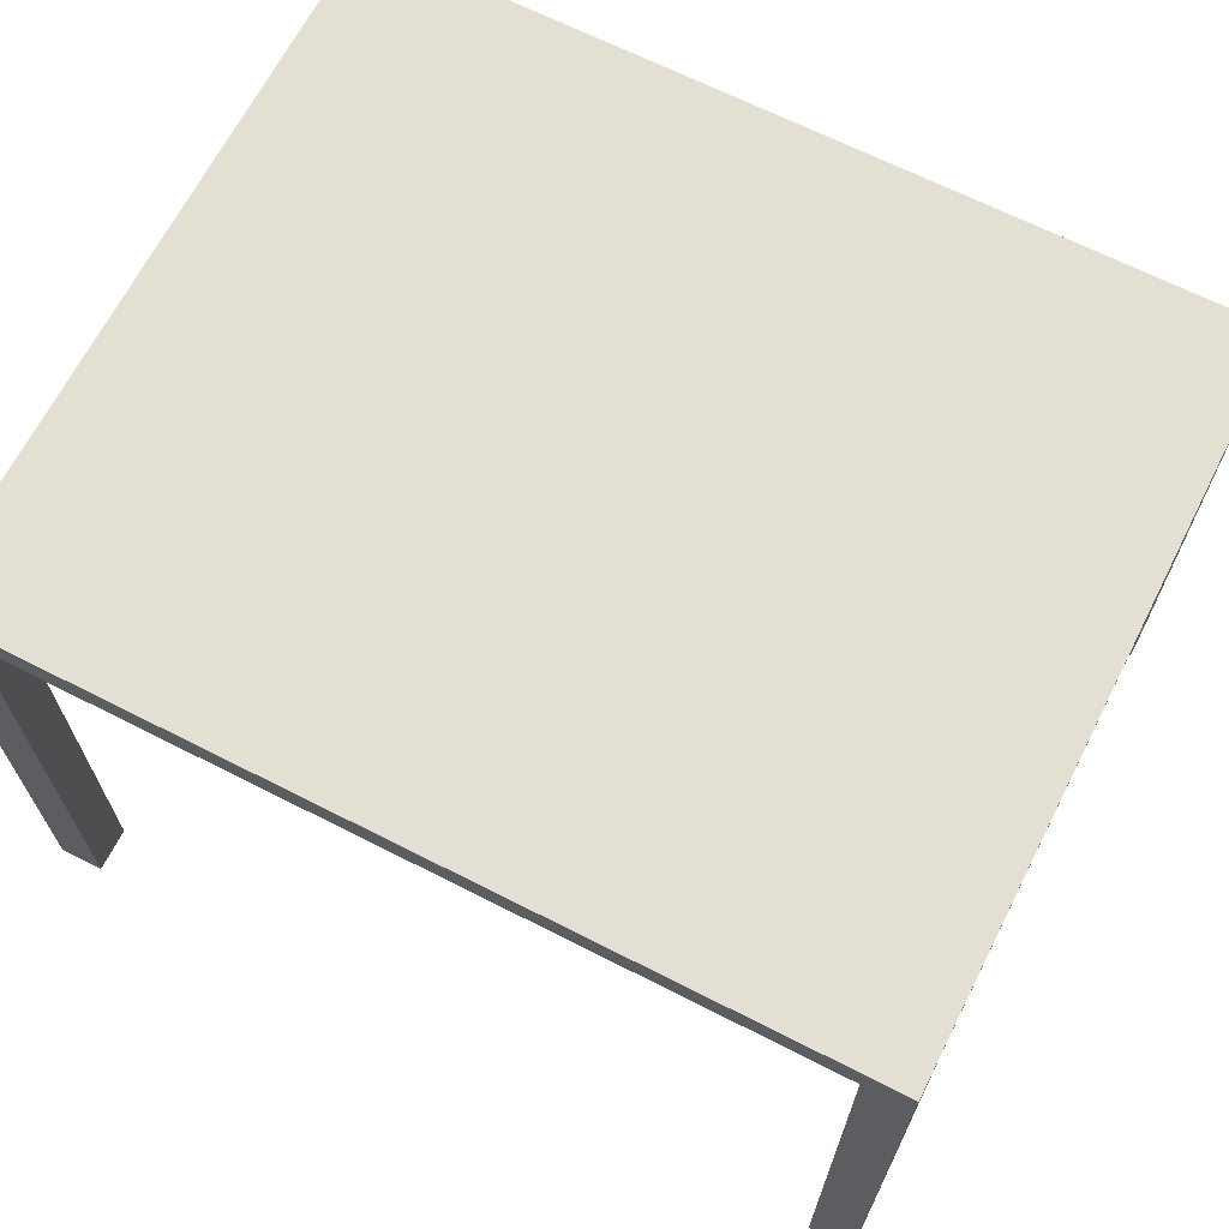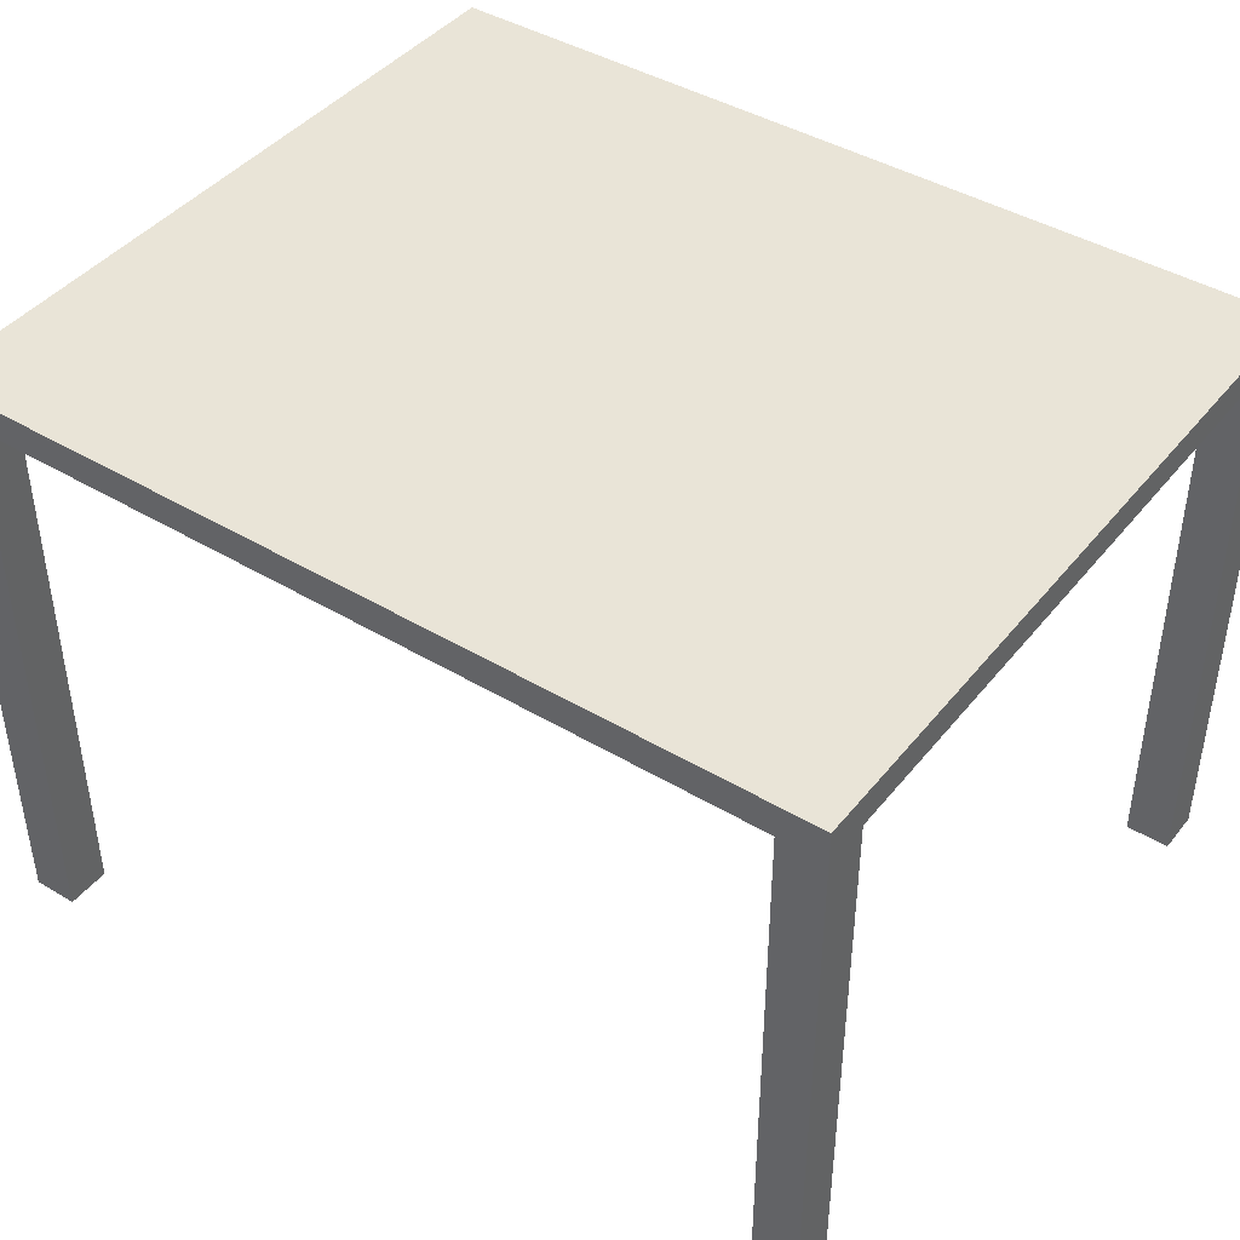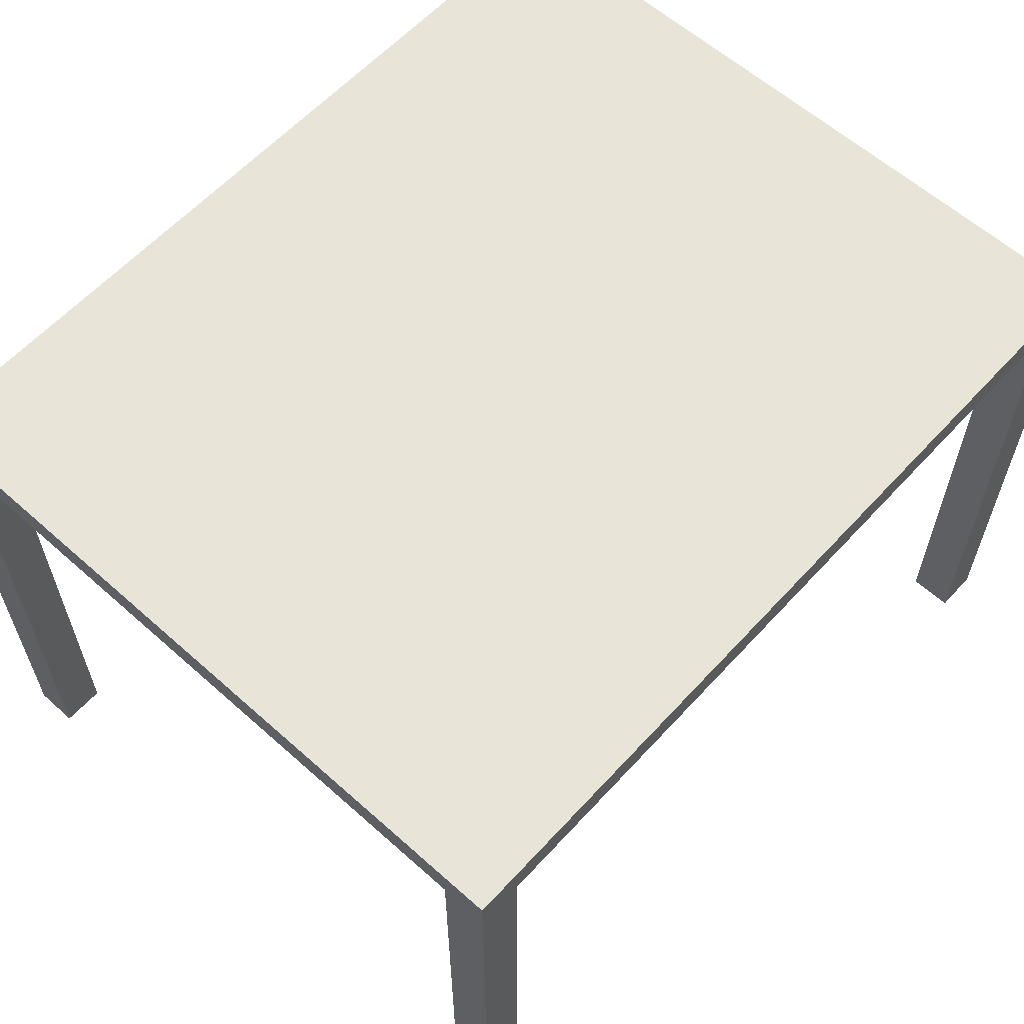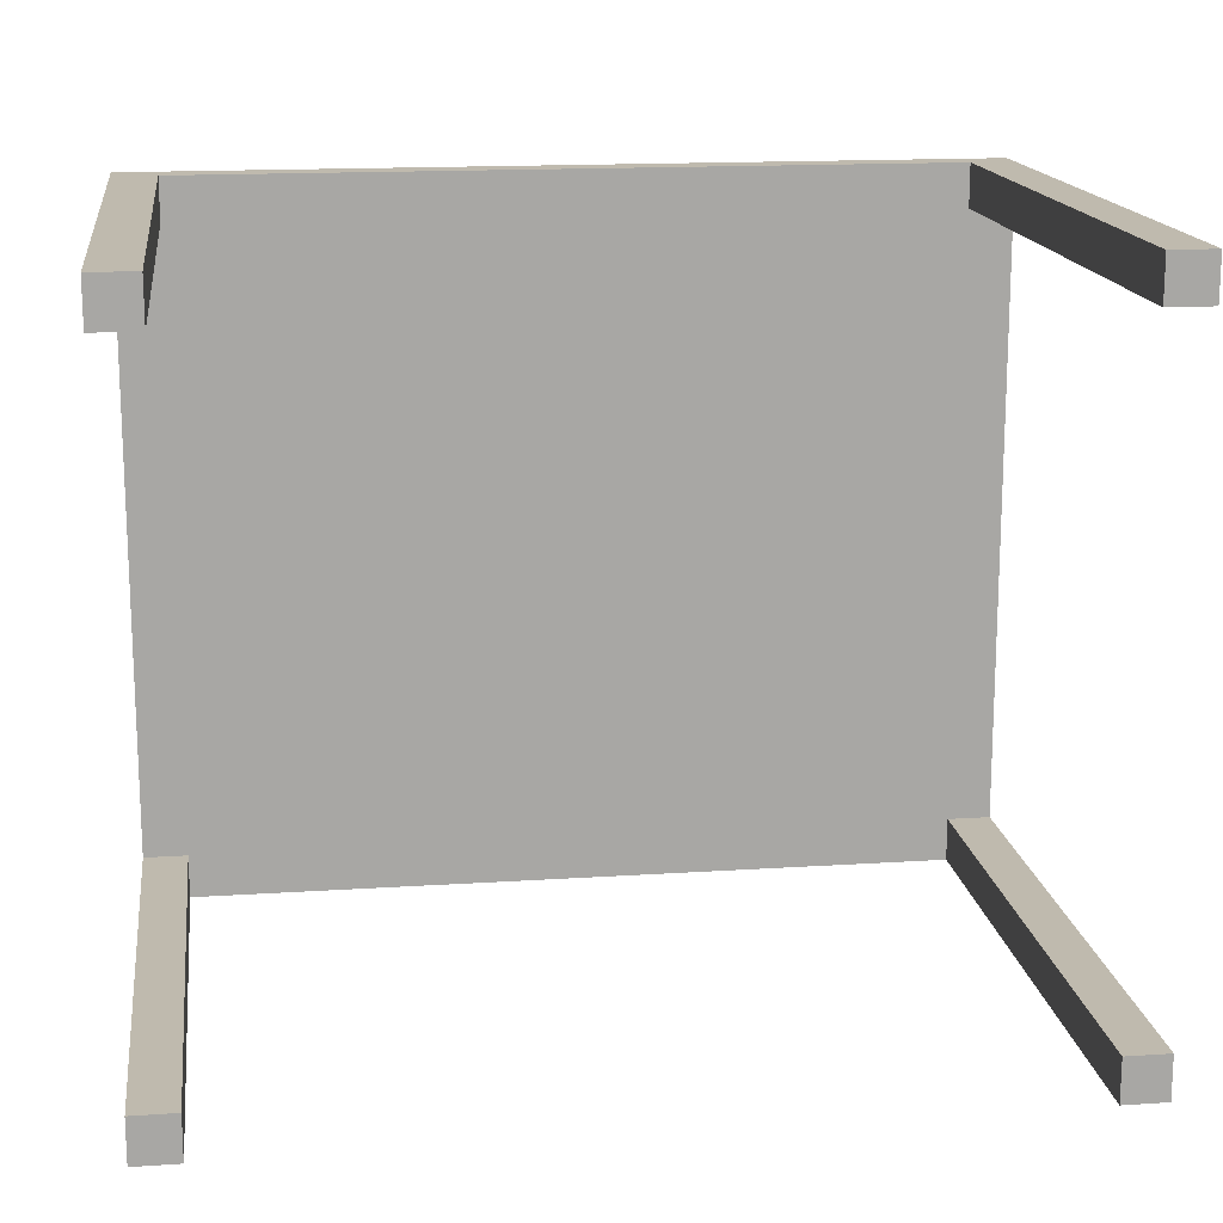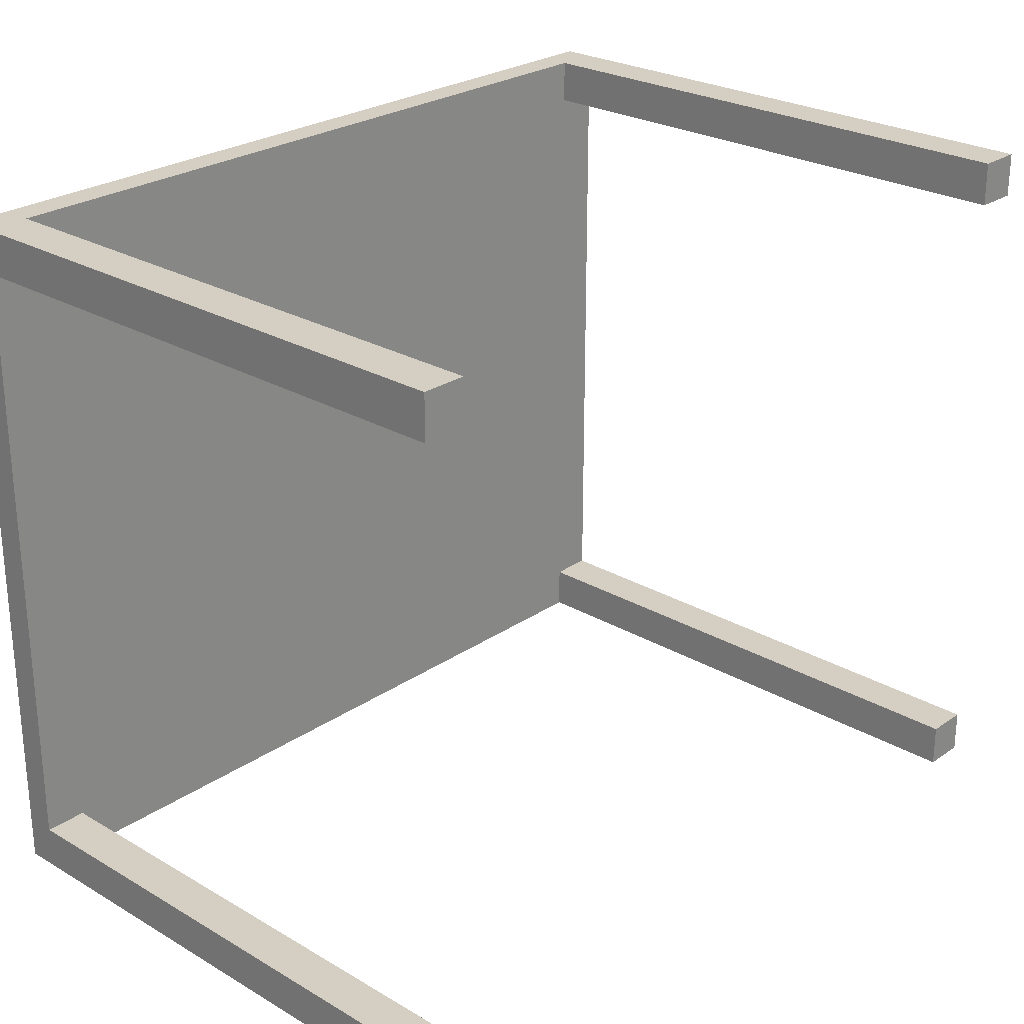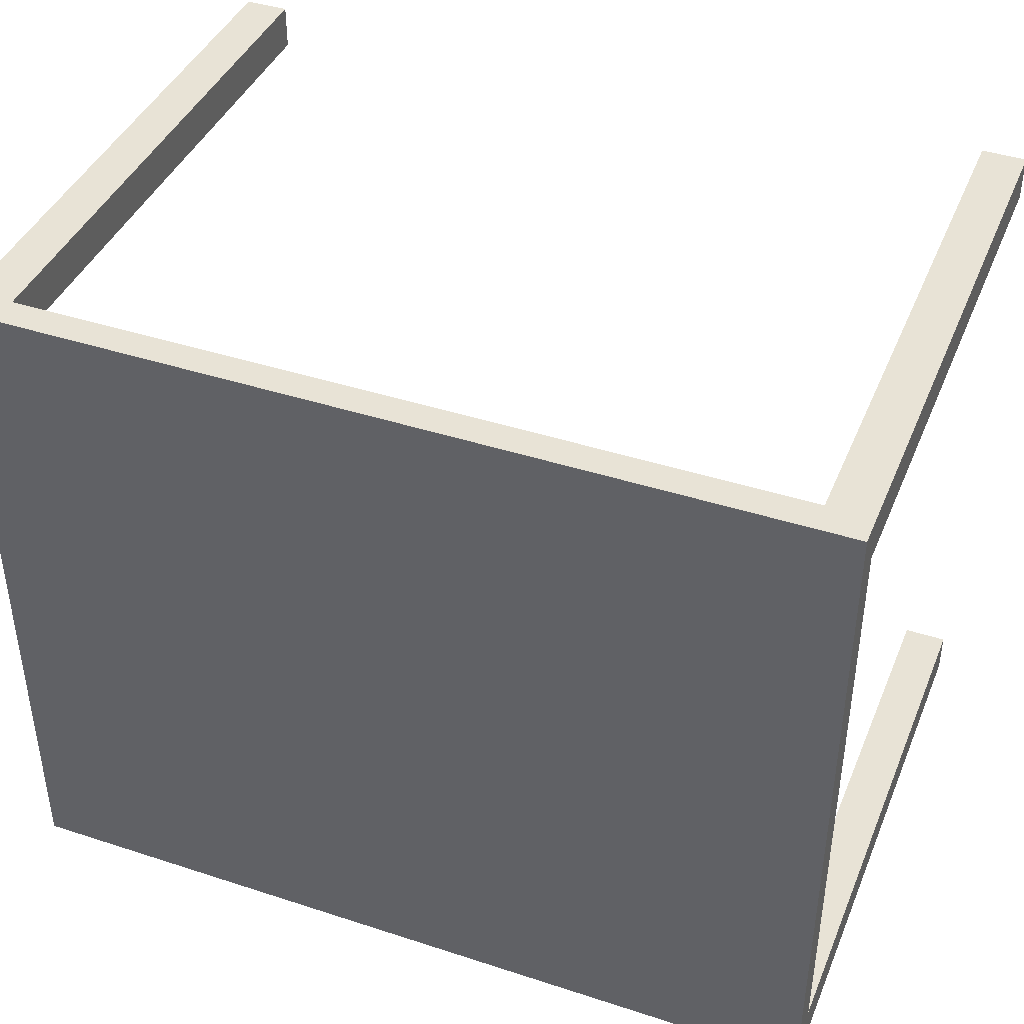
<metadata>
{"format":"obj","ext":"obj","renderer":"f3d","projection":"perspective","resolution":1024,"background":"white","views":[{"elev":67.0,"azim":-153.0,"up":"+Y"},{"elev":42.8,"azim":-144.5,"up":"+Y"},{"elev":60.6,"azim":132.3,"up":"+Y"},{"elev":15.8,"azim":-7.8,"up":"+Z"},{"elev":25.8,"azim":-47.2,"up":"+Z"},{"elev":41.5,"azim":-158.5,"up":"+Z"}]}
</metadata>
<code>
o Cube_Cube.001
v -0.1548 0.000477 0.4995
v -0.1548 -0.04281 0.4995
v -0.1548 0.000477 -0.4995
v -0.1548 -0.04281 -0.4995
v 1.048 0.000477 0.4995
v 1.048 -0.04281 0.4995
v 1.048 0.000477 -0.4995
v 1.048 -0.04281 -0.4995
v -0.1548 -0.85 -0.4375
v -0.1548 -0.0192 -0.4375
v -0.1548 -0.85 -0.4995
v -0.1548 -0.0192 -0.4995
v -0.09285 -0.85 -0.4375
v -0.09285 -0.0192 -0.4375
v -0.09285 -0.85 -0.4995
v -0.09285 -0.0192 -0.4995
v -0.1548 -0.85 0.4995
v -0.1548 -0.0192 0.4995
v -0.1548 -0.85 0.4375
v -0.1548 -0.0192 0.4375
v -0.09285 -0.85 0.4995
v -0.09285 -0.0192 0.4995
v -0.09285 -0.85 0.4375
v -0.09285 -0.0192 0.4375
v 0.9856 -0.85 0.4995
v 0.9856 -0.0192 0.4995
v 0.9856 -0.85 0.4375
v 0.9856 -0.0192 0.4375
v 1.048 -0.85 0.4995
v 1.048 -0.0192 0.4995
v 1.048 -0.85 0.4375
v 1.048 -0.0192 0.4375
v 0.9856 -0.85 -0.4375
v 0.9856 -0.0192 -0.4375
v 0.9856 -0.85 -0.4995
v 0.9856 -0.0192 -0.4995
v 1.048 -0.85 -0.4375
v 1.048 -0.0192 -0.4375
v 1.048 -0.85 -0.4995
v 1.048 -0.0192 -0.4995
f 1 3 4 2
f 3 7 8 4
f 7 5 6 8
f 5 1 2 6
f 3 1 5 7
f 8 6 2 4
f 9 11 12 10
f 11 15 16 12
f 15 13 14 16
f 13 9 10 14
f 11 9 13 15
f 16 14 10 12
f 17 19 20 18
f 19 23 24 20
f 23 21 22 24
f 21 17 18 22
f 19 17 21 23
f 24 22 18 20
f 25 27 28 26
f 27 31 32 28
f 31 29 30 32
f 29 25 26 30
f 27 25 29 31
f 32 30 26 28
f 33 35 36 34
f 35 39 40 36
f 39 37 38 40
f 37 33 34 38
f 35 33 37 39
f 40 38 34 36

</code>
